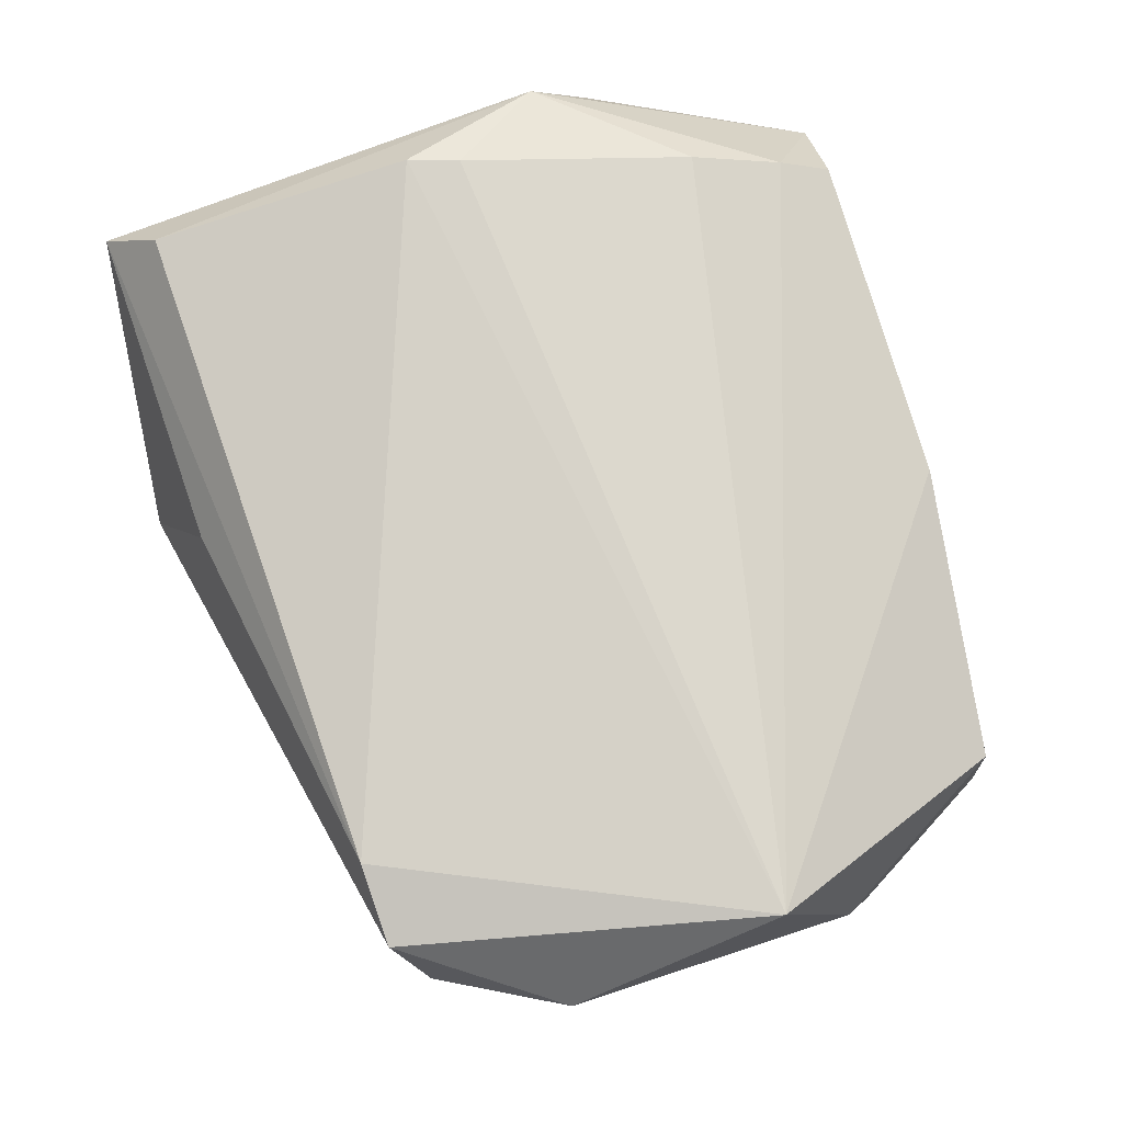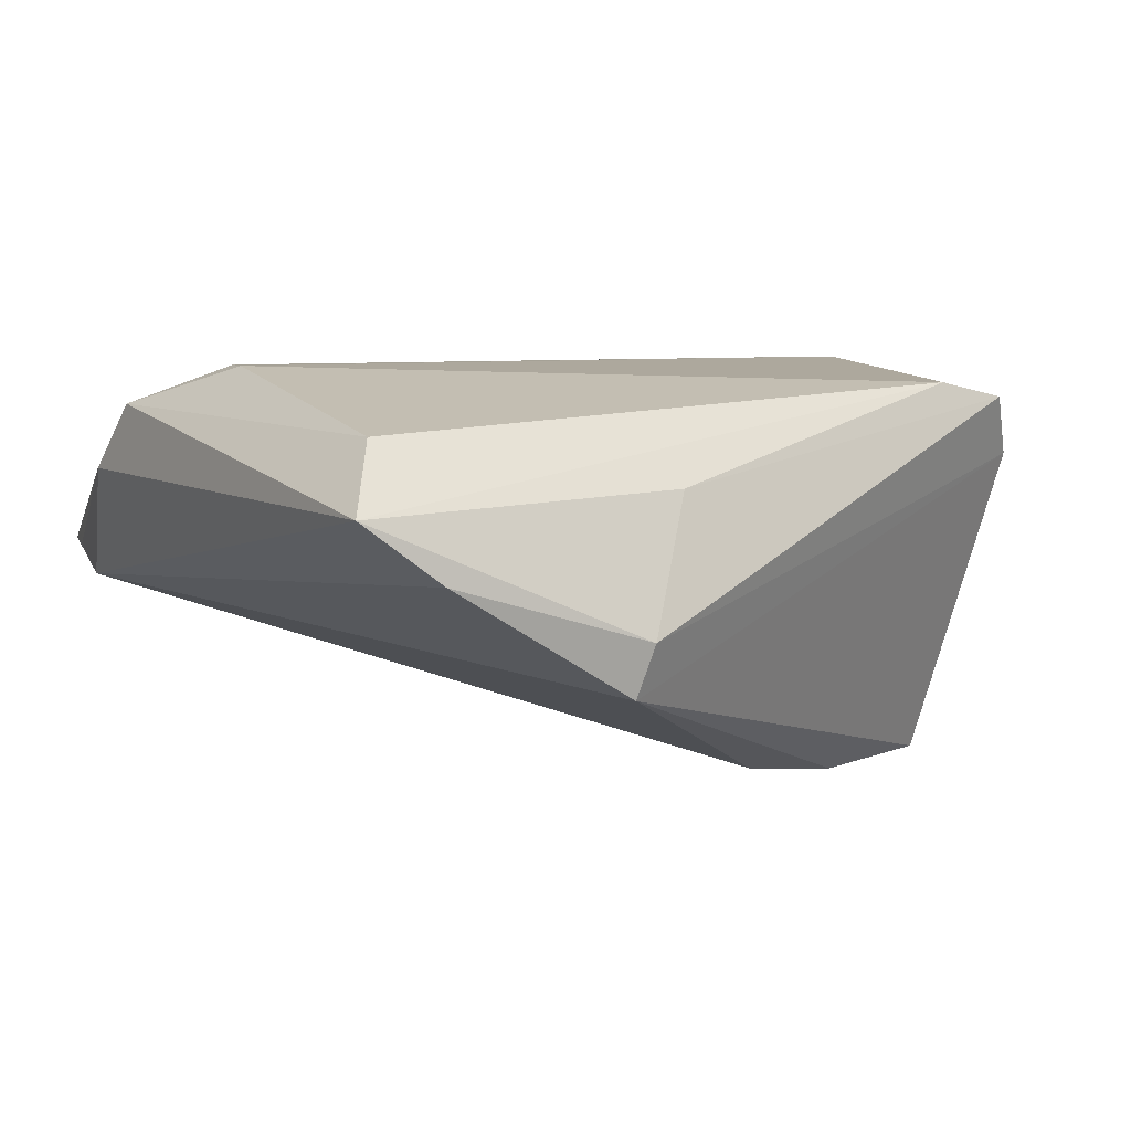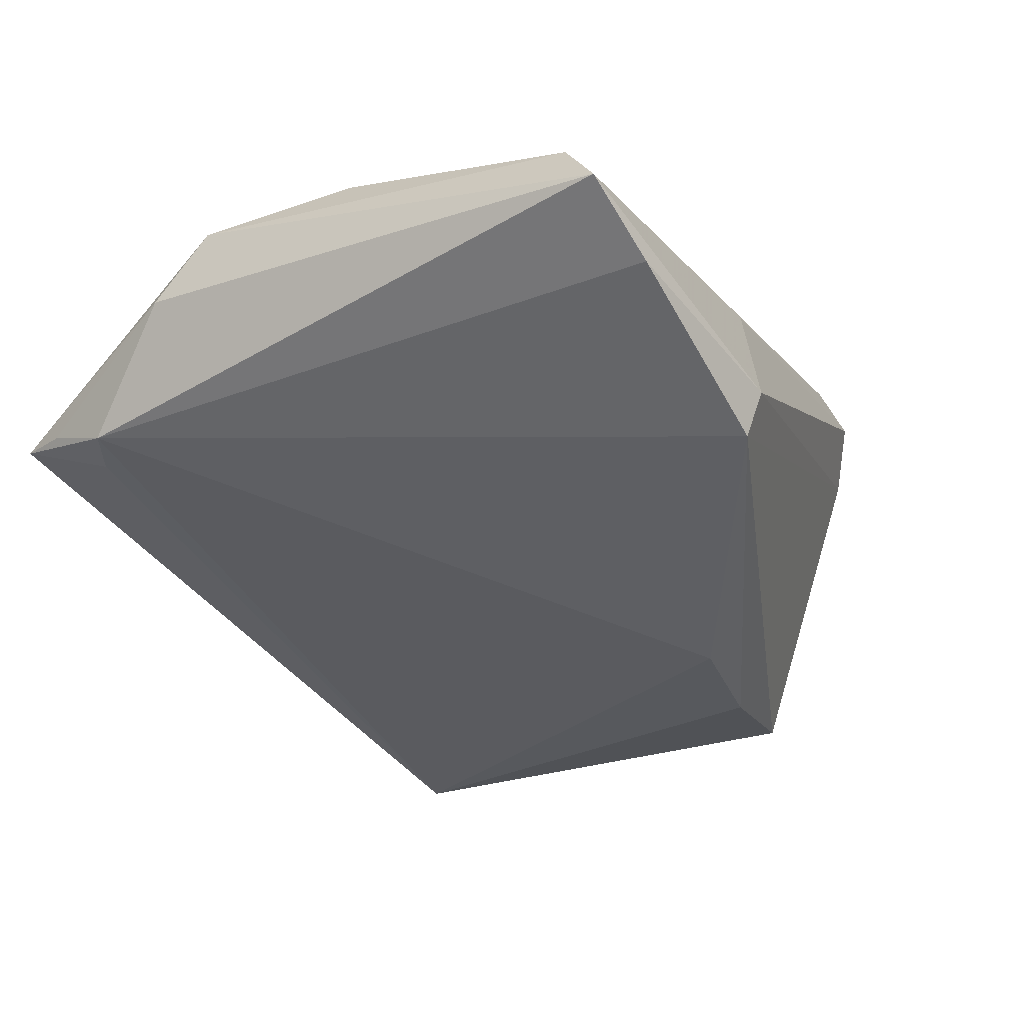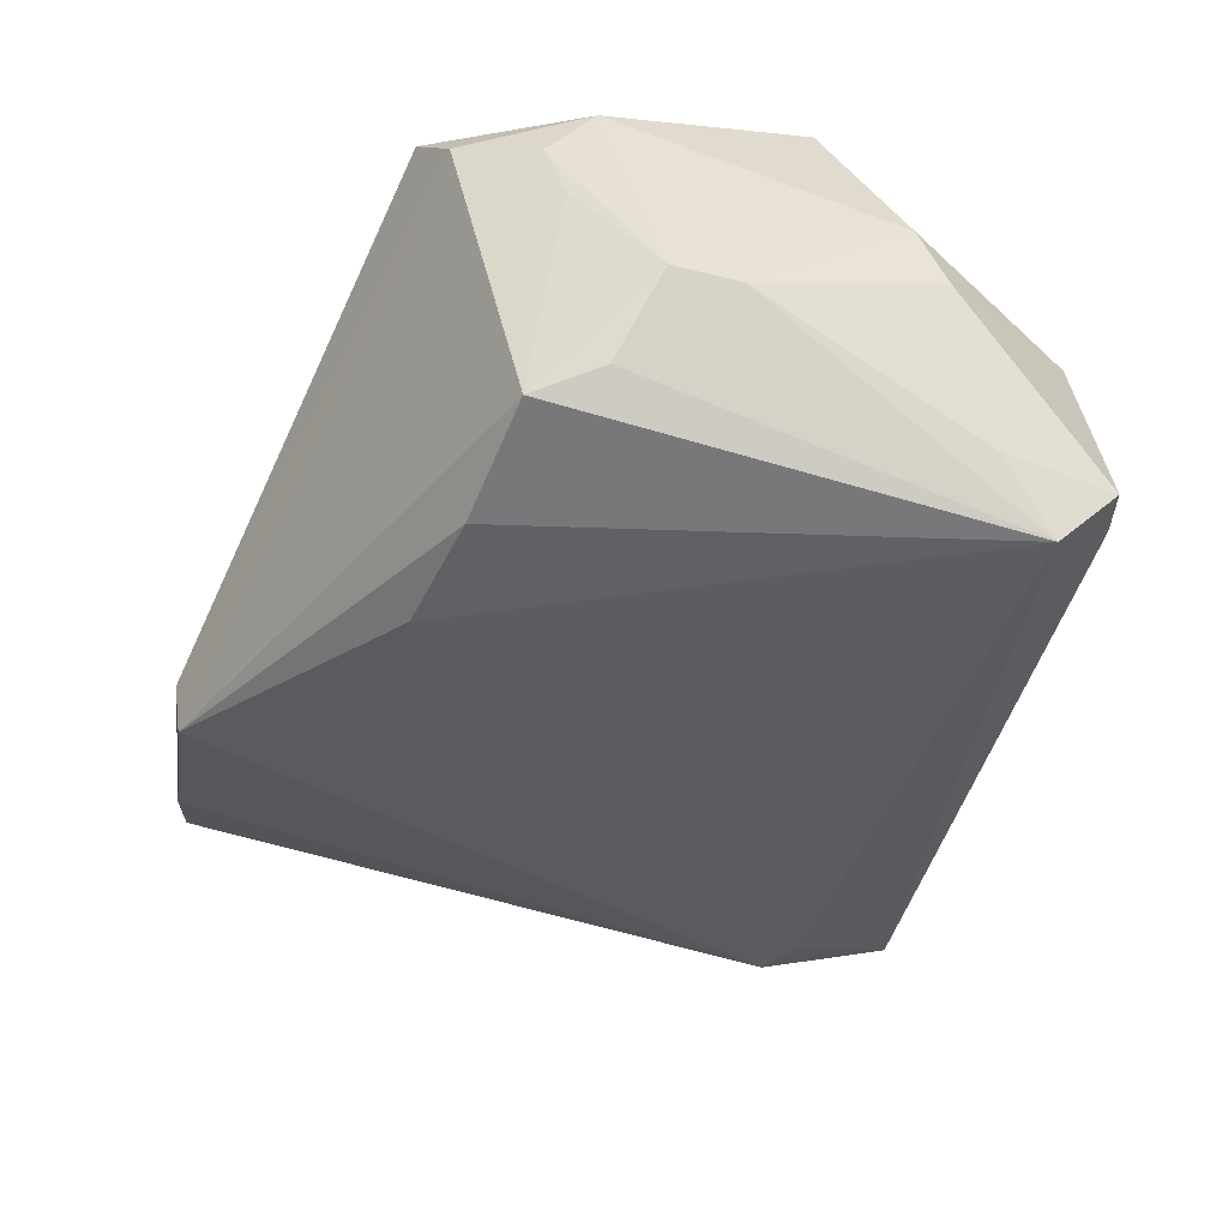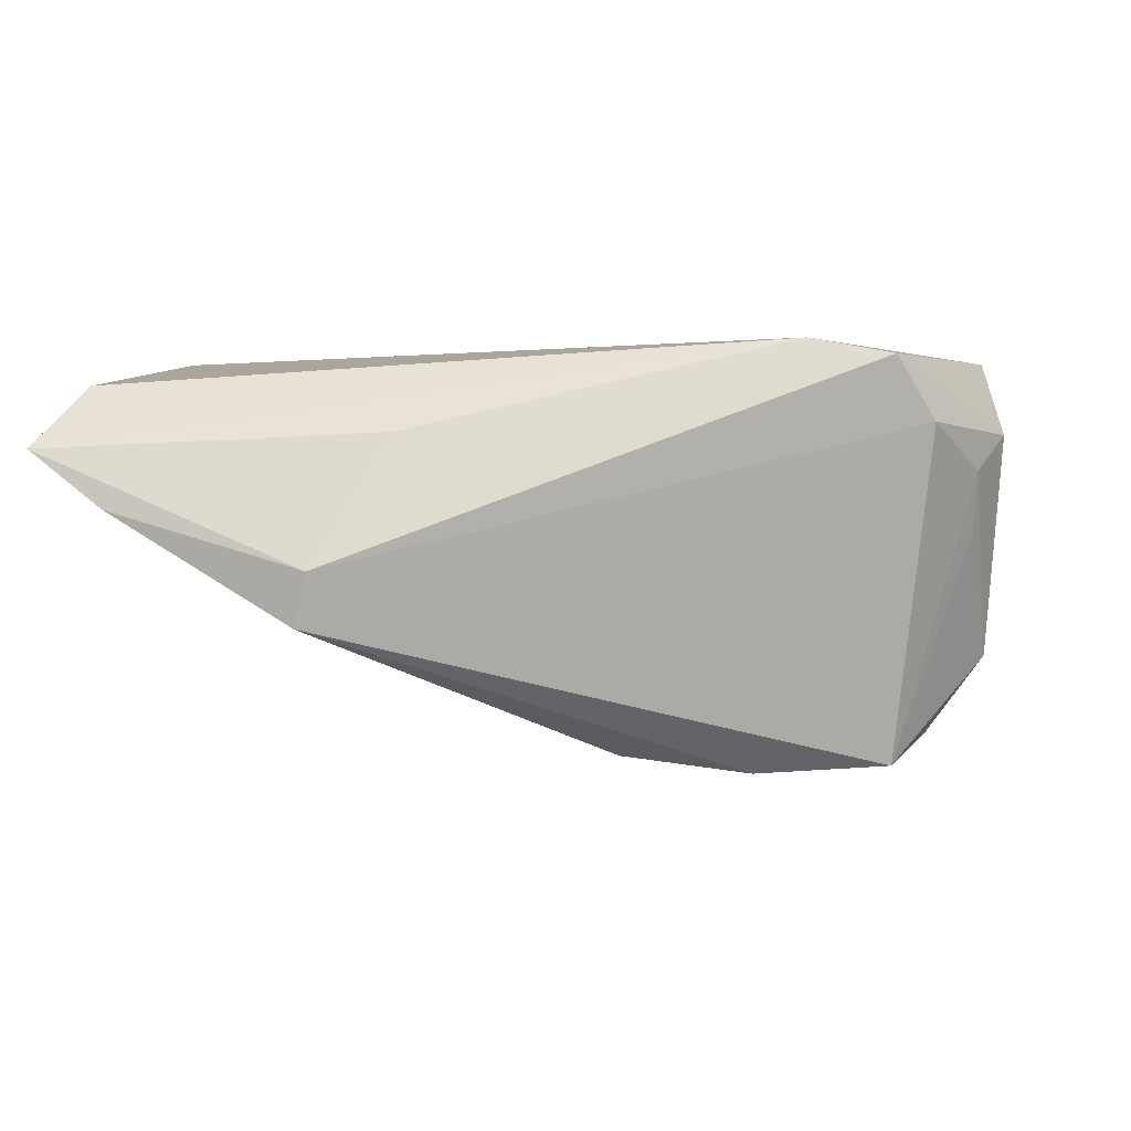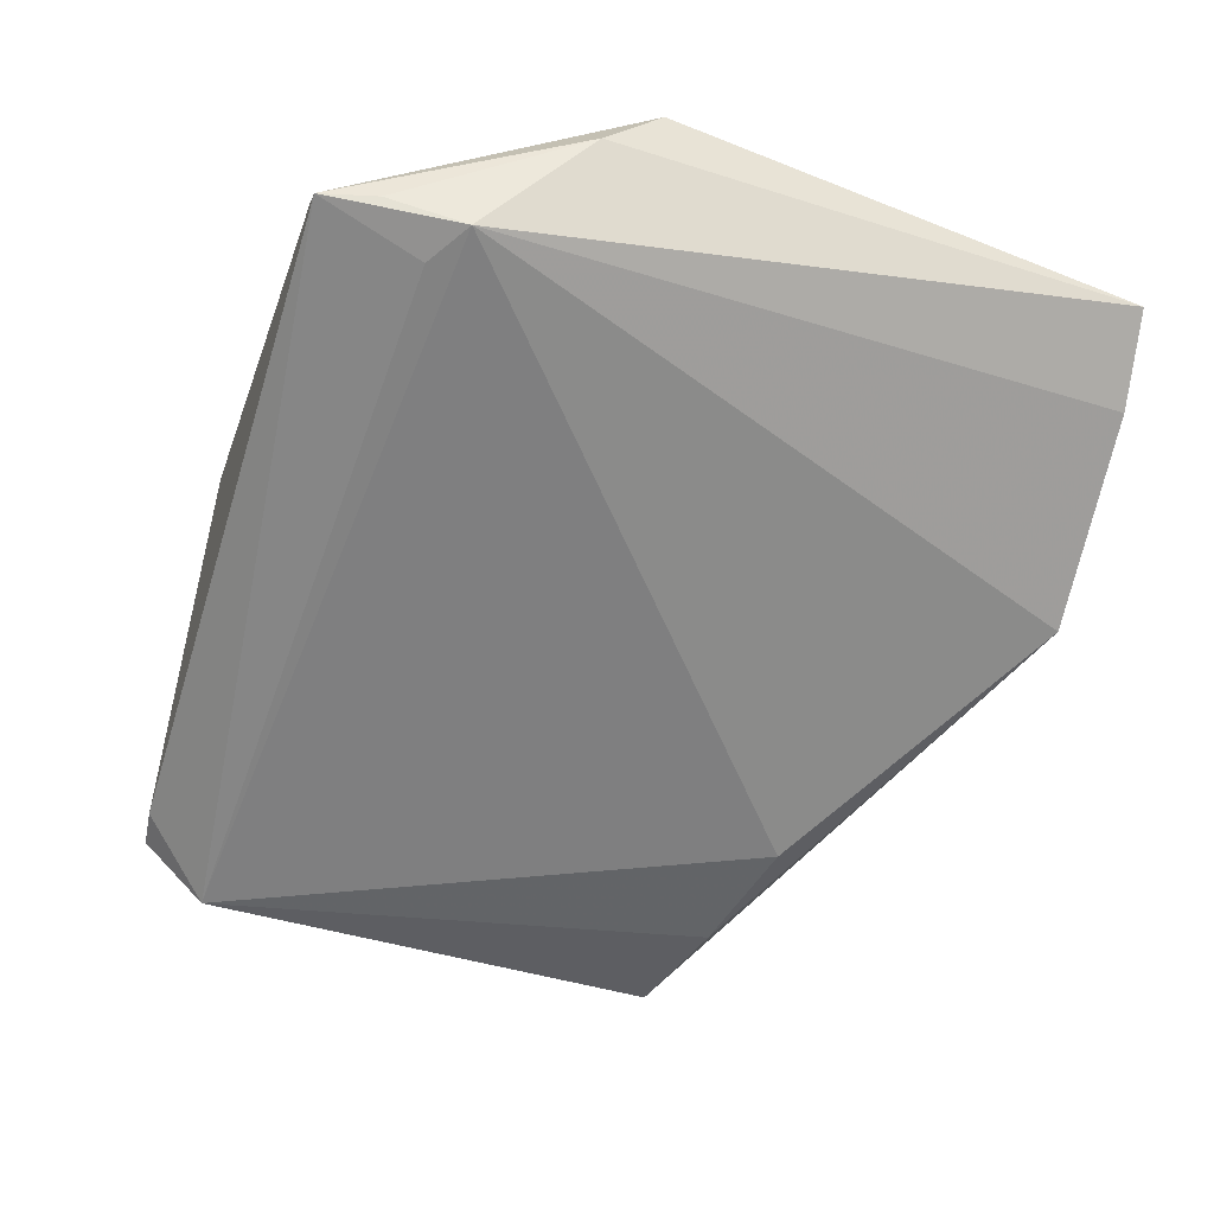
<metadata>
{"format":"obj","ext":"obj","renderer":"f3d","projection":"perspective","resolution":1024,"background":"white","views":[{"elev":76.4,"azim":72.8,"up":"+Z"},{"elev":6.0,"azim":-34.1,"up":"+Z"},{"elev":-23.5,"azim":-58.8,"up":"+Z"},{"elev":-53.8,"azim":75.8,"up":"+Z"},{"elev":-2.8,"azim":8.9,"up":"+Z"},{"elev":-42.9,"azim":-109.7,"up":"+Z"}]}
</metadata>
<code>
v 0.04559 -0.02119 0.005568
v -0.04581 0.04359 -0.001159
v -0.0444 0.03188 -0.005209
v 0.006887 -0.02509 -0.02525
v 0.02114 -0.02237 -0.02722
v 0.04607 -0.0009428 -0.01388
v -0.02239 -0.04684 -0.006008
v 0.03605 -0.02014 -0.02635
v -0.04506 -0.0442 0.0007275
v 0.0334 0.03335 -0.02772
v -0.0475 -0.006294 0.02101
v -0.03967 0.0257 0.01718
v 0.02791 -0.03362 0.01875
v -0.05395 0.01726 0.009163
v -0.05395 -0.04276 0.0074
v 0.04774 0.01712 0.001942
v 0.0463 -0.008743 -0.01423
v 0.03717 -0.03333 0.01693
v -0.04558 -0.0005041 0.02101
v 0.0461 0.02082 -0.004514
v -0.04956 0.02882 -0.00417
v -0.02397 -0.04556 -0.01185
v -0.04773 0.03743 -0.00132
v 0.03532 0.03782 0.003068
v -0.04924 -0.03671 0.01476
v -0.03672 0.04245 0.008542
v 0.04115 -0.03015 0.01006
v 0.03817 0.02652 -0.02122
v 0.0353 0.04029 -0.01967
v 0.0467 0.007964 0.02101
v 0.04857 -0.01629 0.009935
v 0.03055 0.04094 -0.01922
v 0.001625 0.0423 0.005901
v -0.03759 0.03626 0.01295
v 0.03947 -0.01259 -0.02313
v -0.01487 -0.04133 0.008705
v 0.04501 -0.01852 -0.001293
v -0.05338 0.01027 0.01662
f 32 10 2
f 2 10 3
f 3 21 2
f 10 21 3
f 2 21 23
f 15 21 9
f 9 7 15
f 35 8 10
f 10 17 35
f 35 17 8
f 1 17 31
f 8 1 27
f 27 1 31
f 33 32 2
f 24 32 33
f 38 34 2
f 25 13 11
f 25 15 13
f 11 38 25
f 25 38 15
f 36 15 7
f 13 15 36
f 4 21 10
f 18 27 31
f 7 27 18
f 18 36 7
f 13 36 18
f 11 13 30
f 30 33 34
f 13 18 30
f 24 33 30
f 30 18 31
f 6 17 10
f 29 32 24
f 24 20 29
f 10 32 29
f 8 17 37
f 37 1 8
f 17 1 37
f 2 34 26
f 26 33 2
f 34 33 26
f 21 15 14
f 15 38 14
f 14 23 21
f 2 23 14
f 14 38 2
f 10 8 5
f 5 4 10
f 9 21 22
f 21 4 22
f 22 7 9
f 4 5 22
f 22 5 8
f 8 27 22
f 22 27 7
f 12 30 34
f 34 38 12
f 16 20 24
f 24 30 16
f 16 30 31
f 16 6 20
f 31 17 16
f 17 6 16
f 28 6 10
f 20 6 28
f 10 29 28
f 28 29 20
f 19 38 11
f 19 12 38
f 11 30 19
f 30 12 19

</code>
